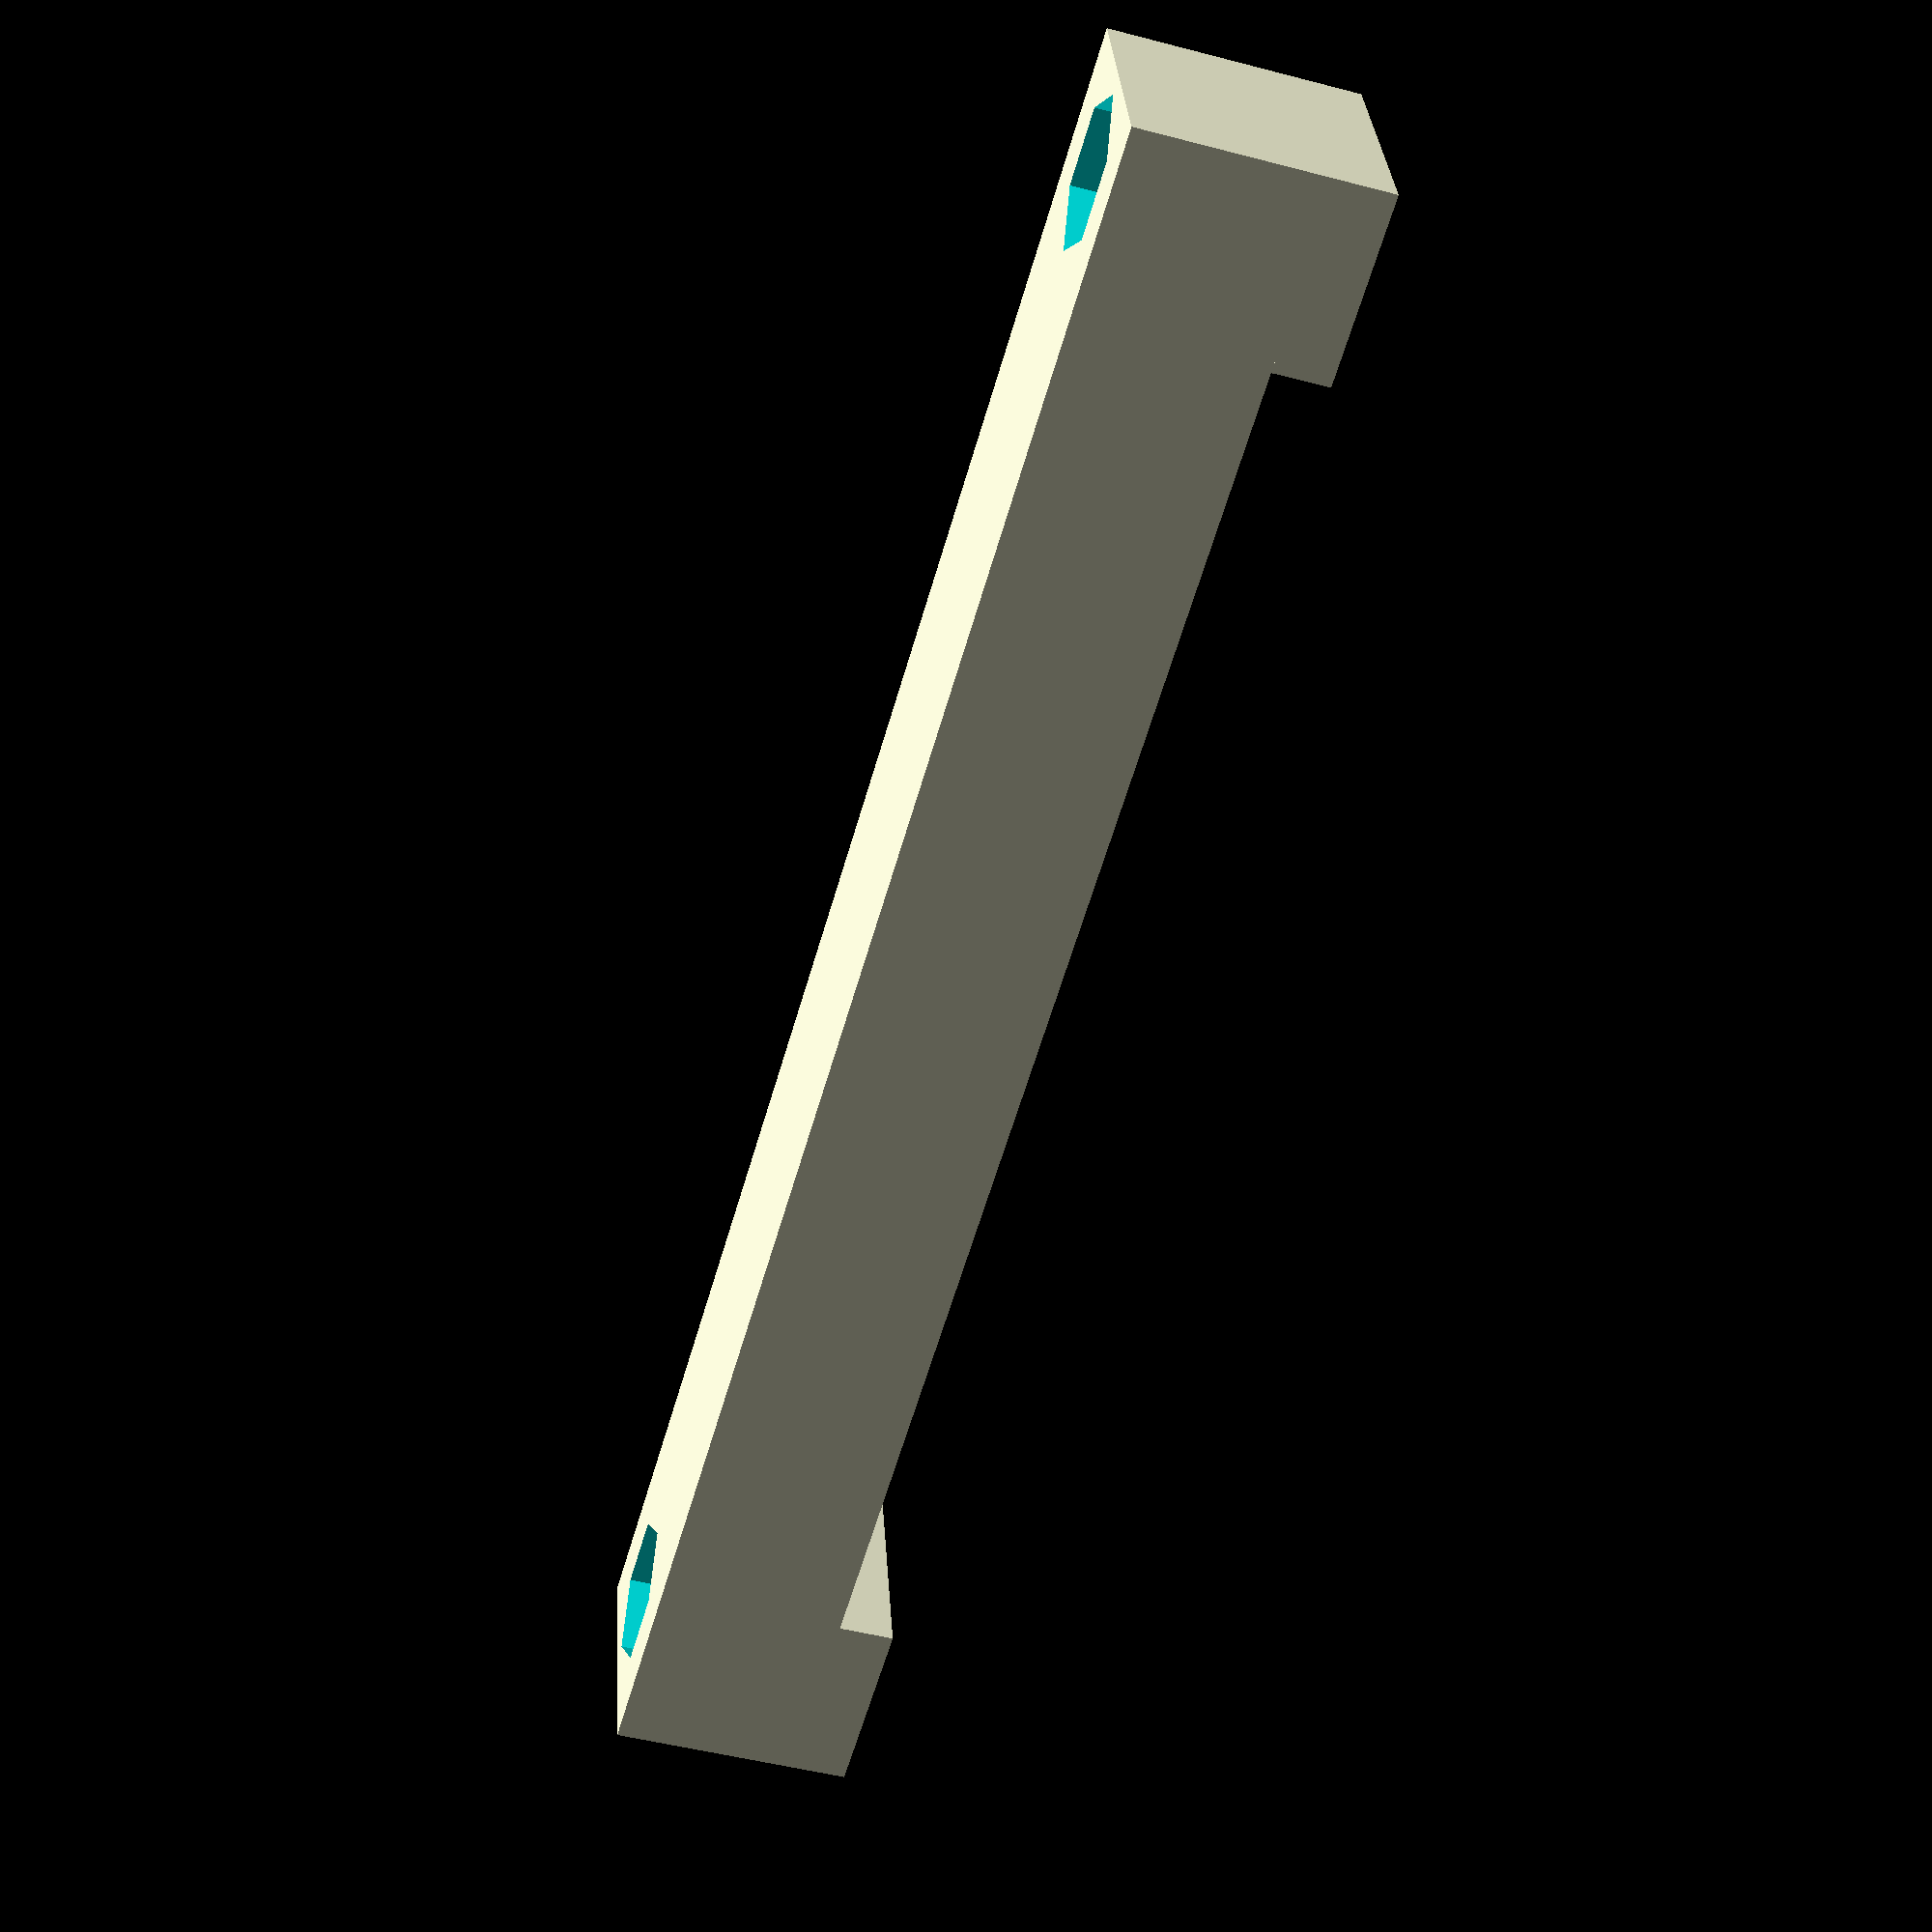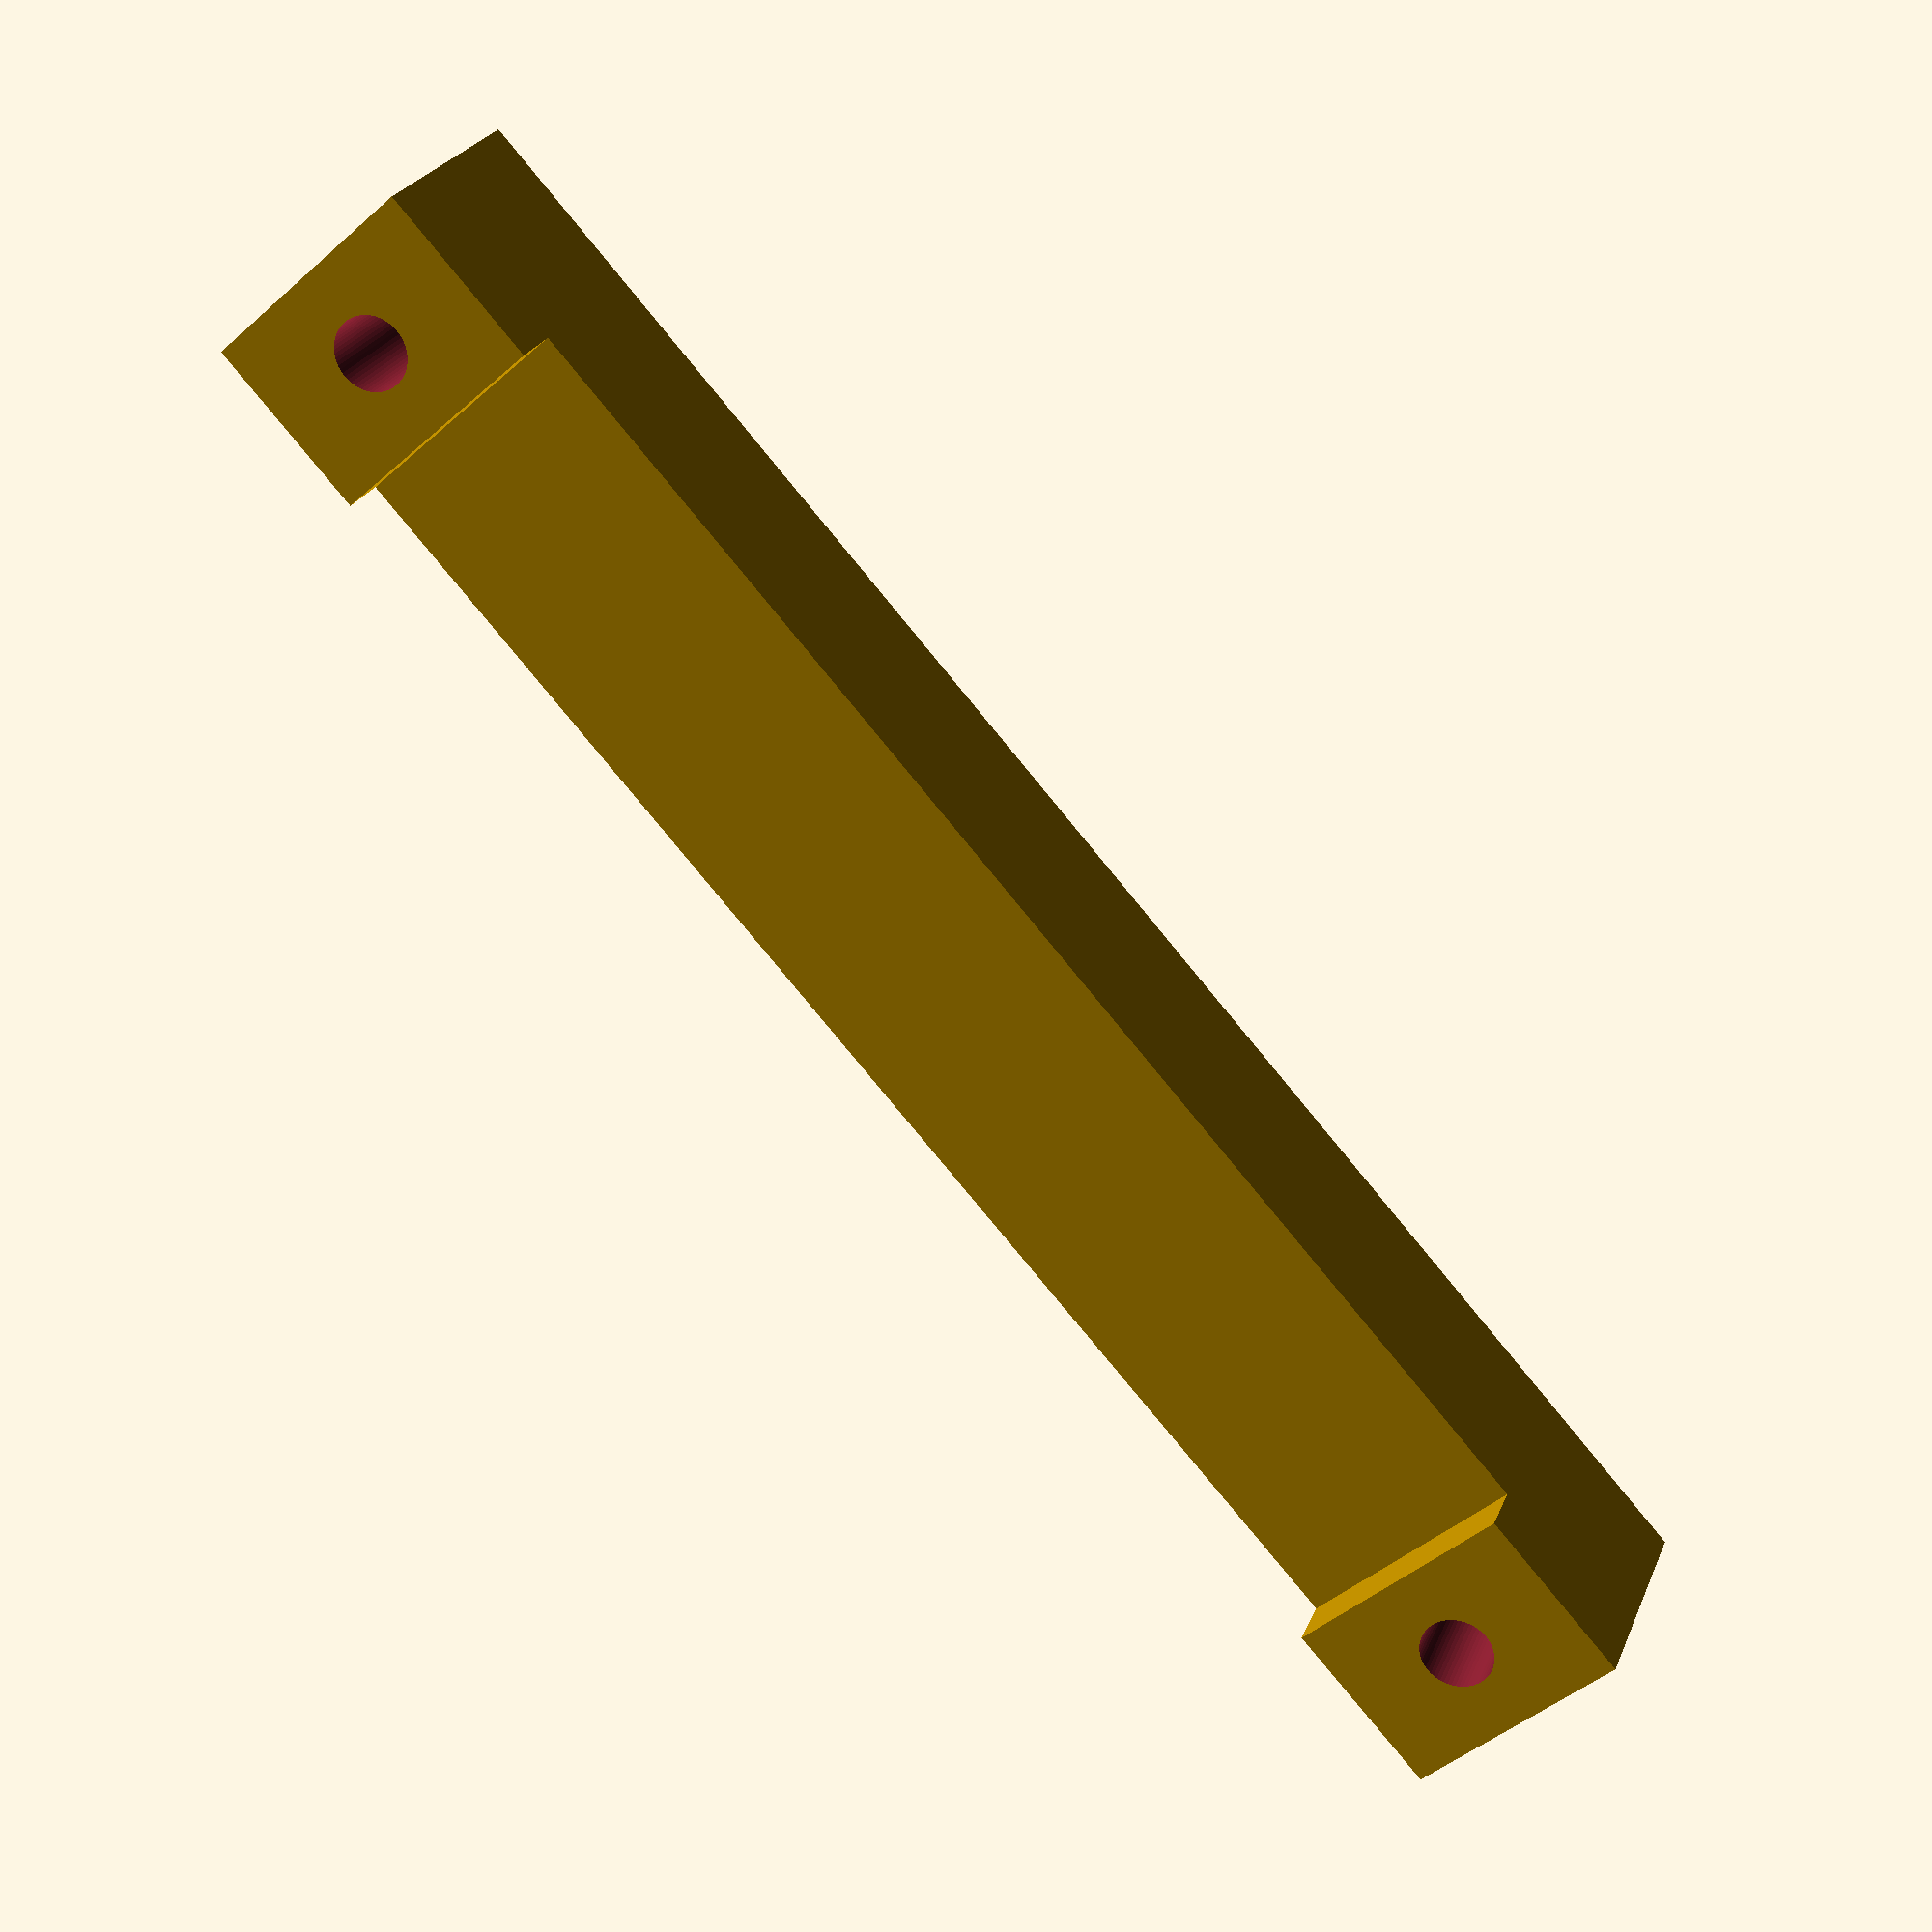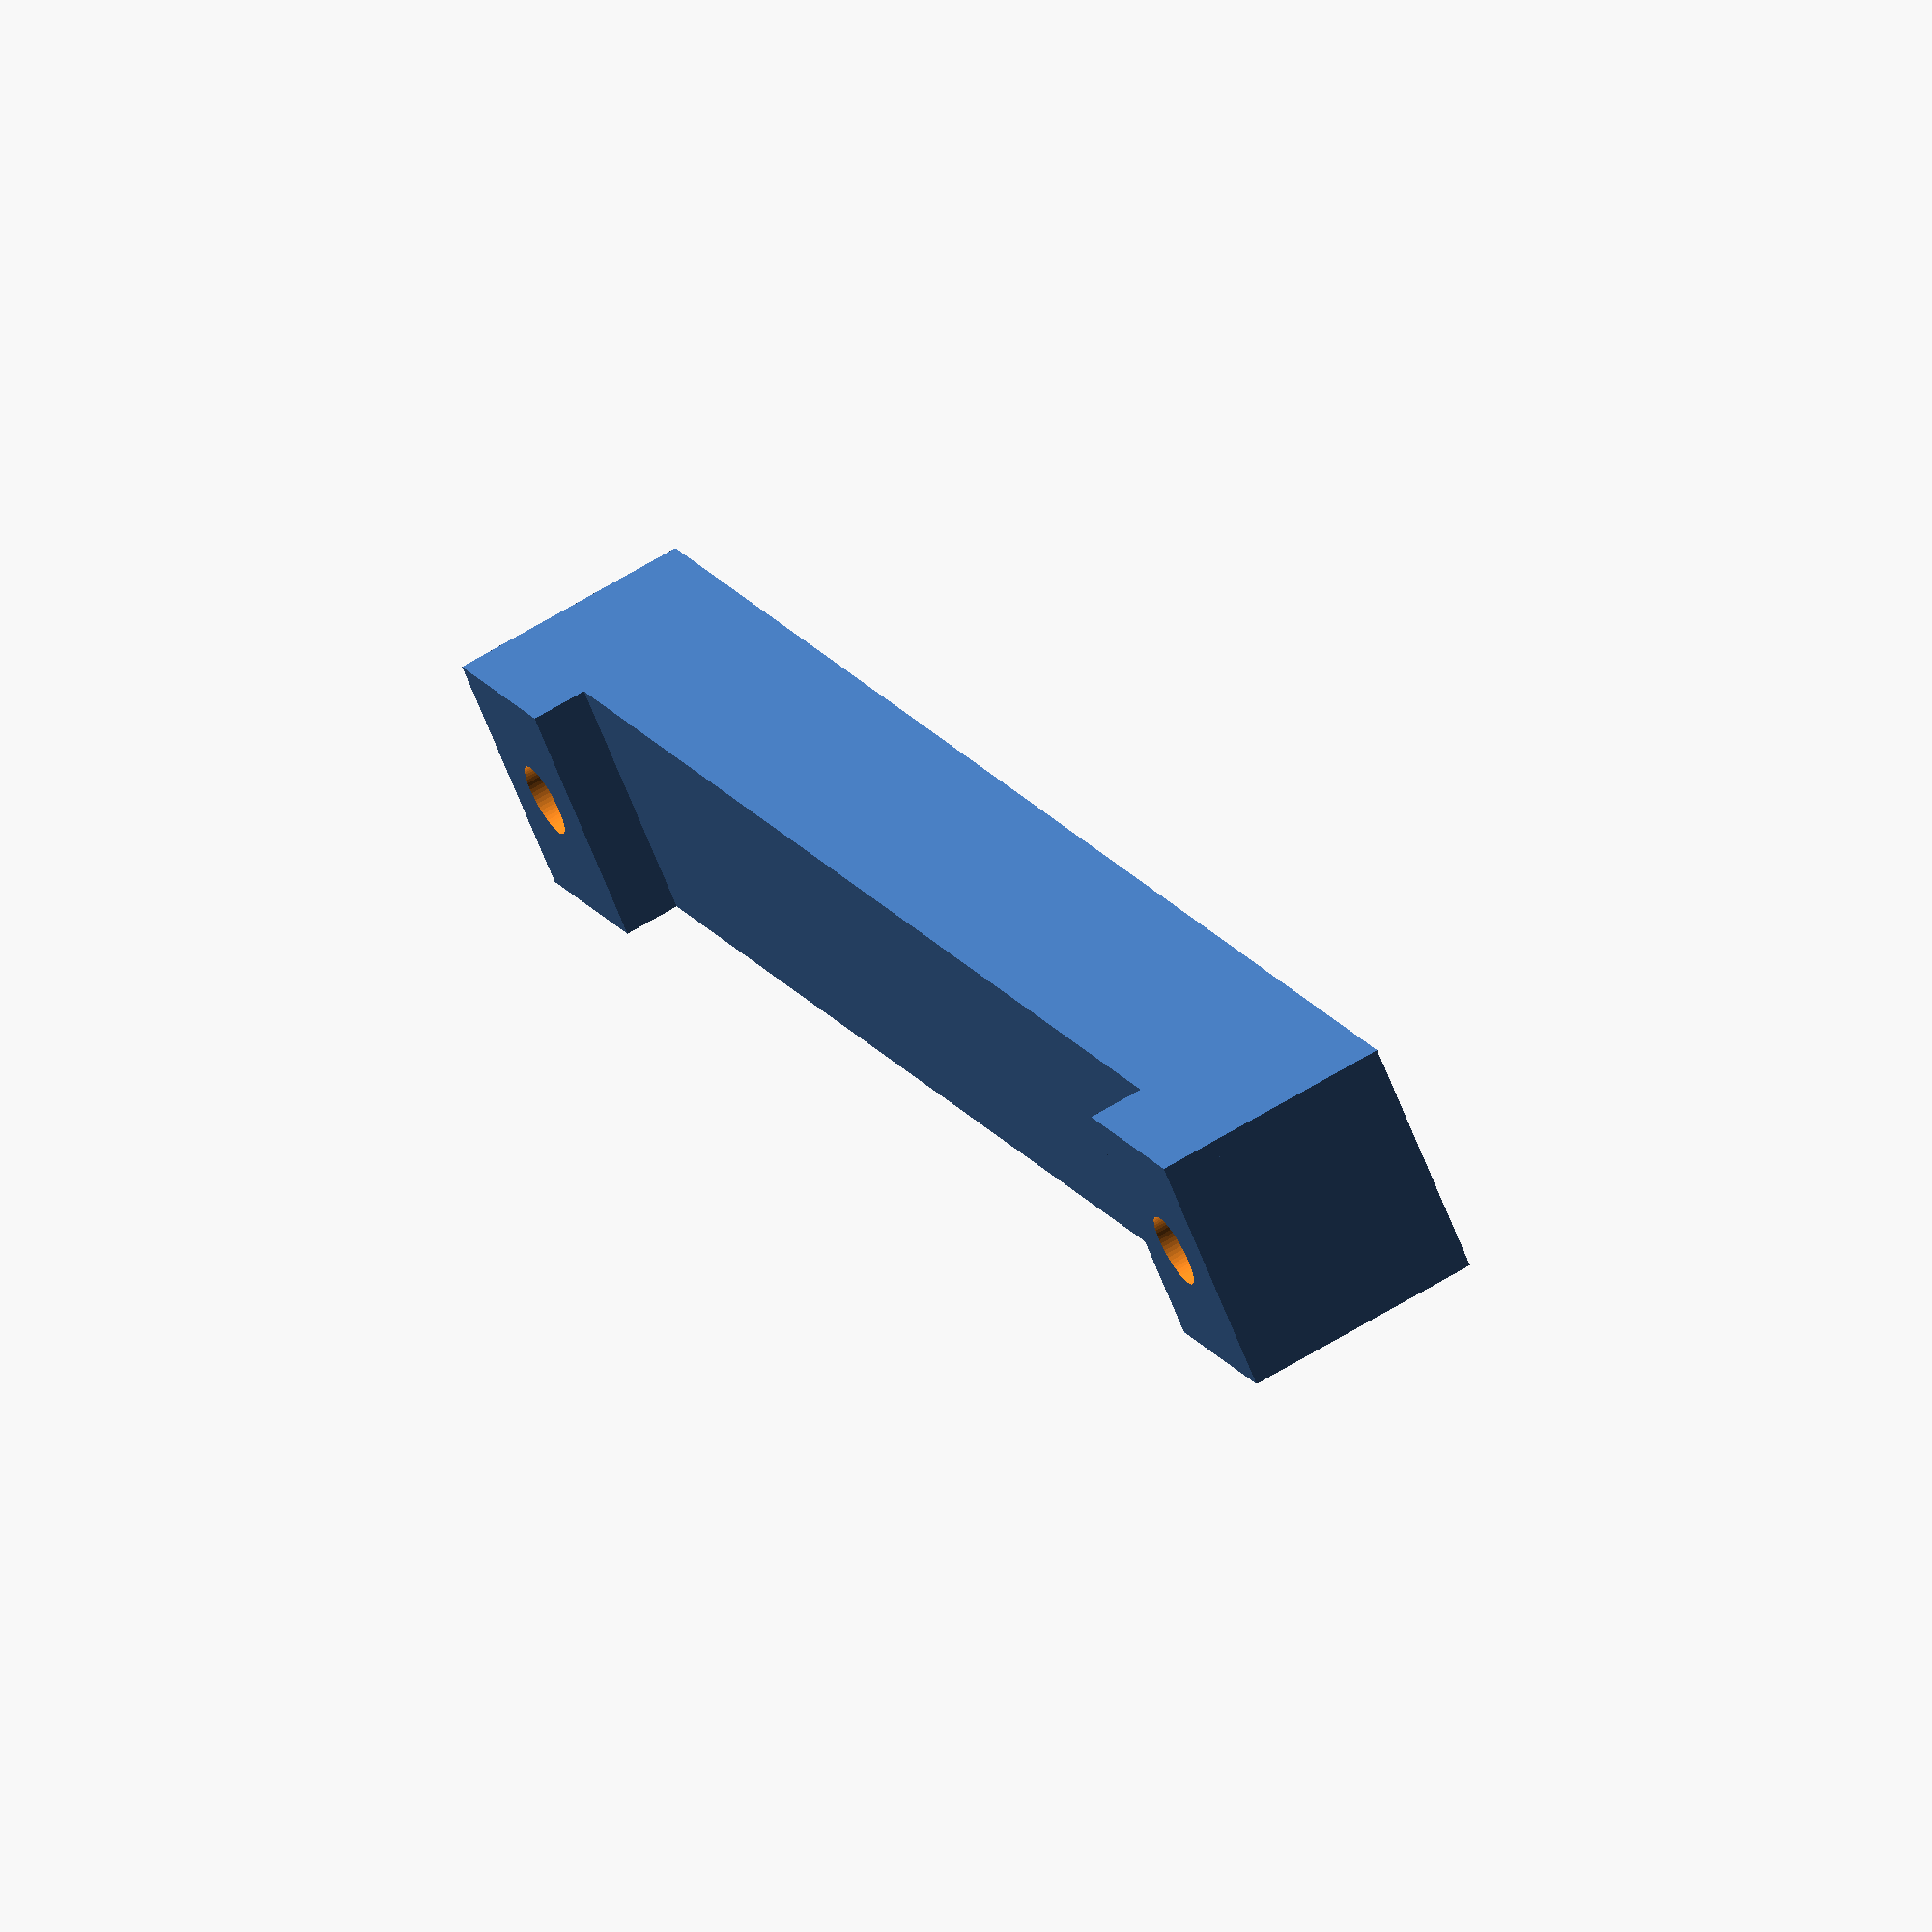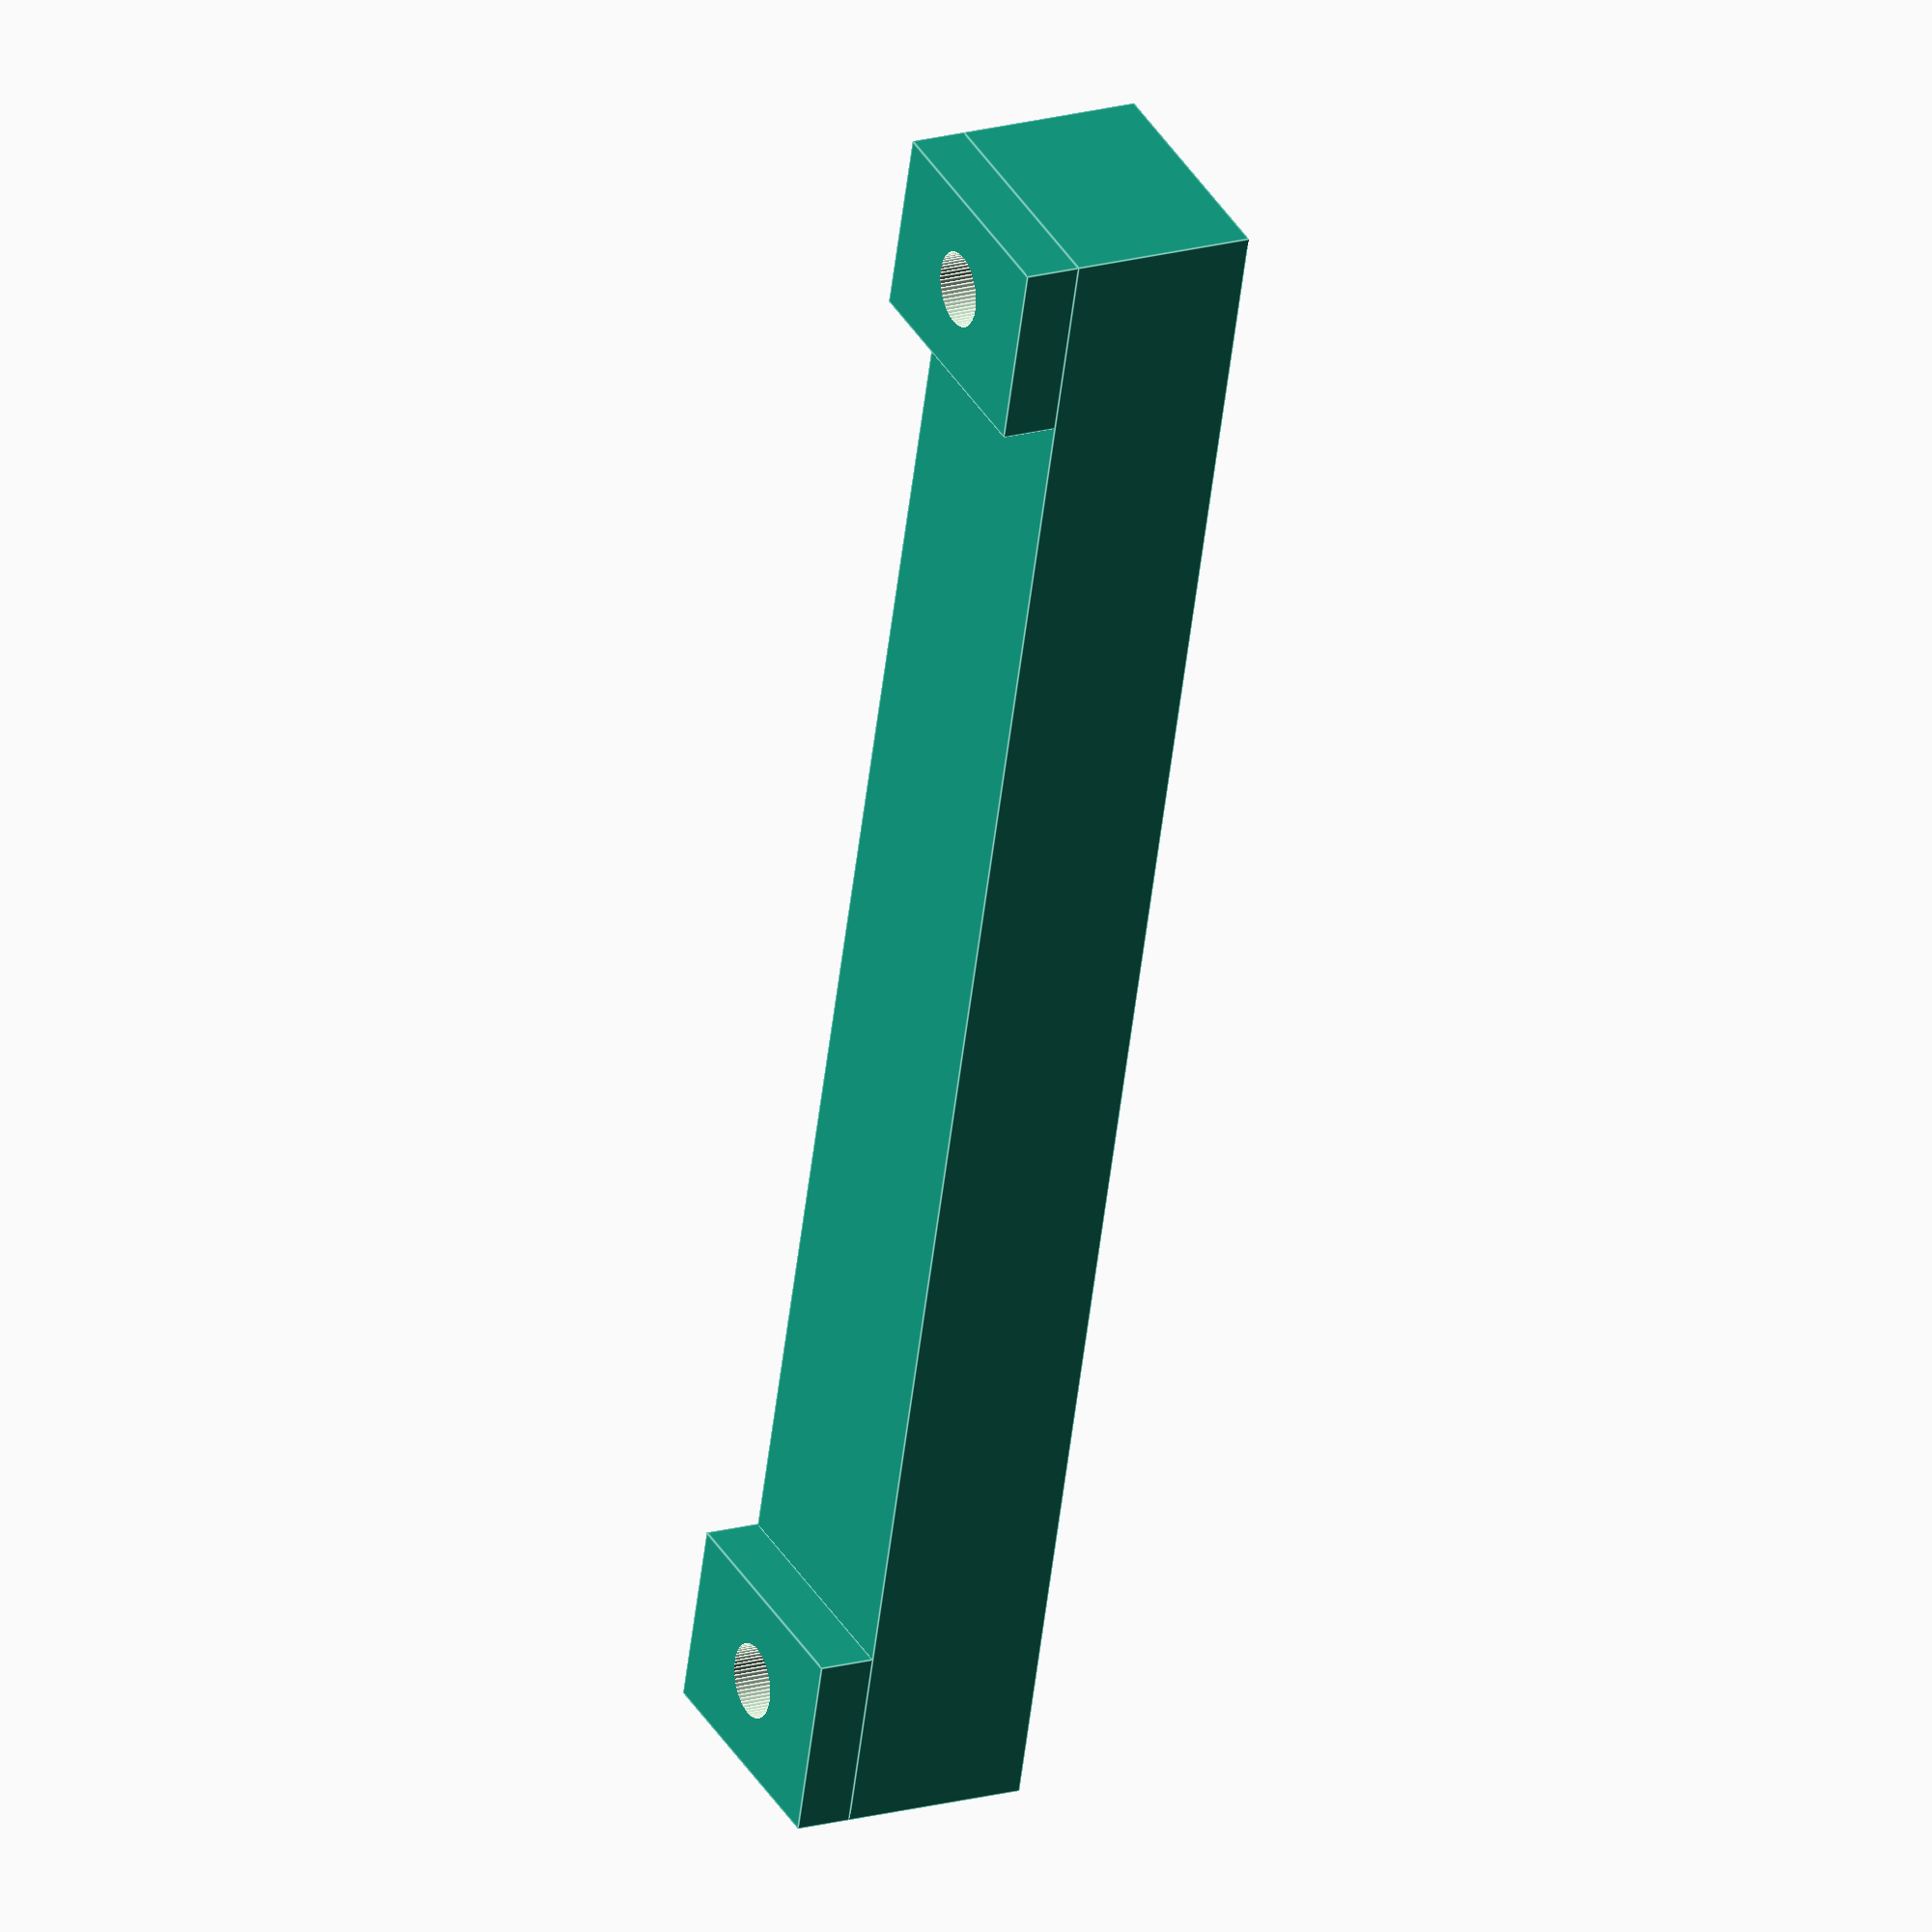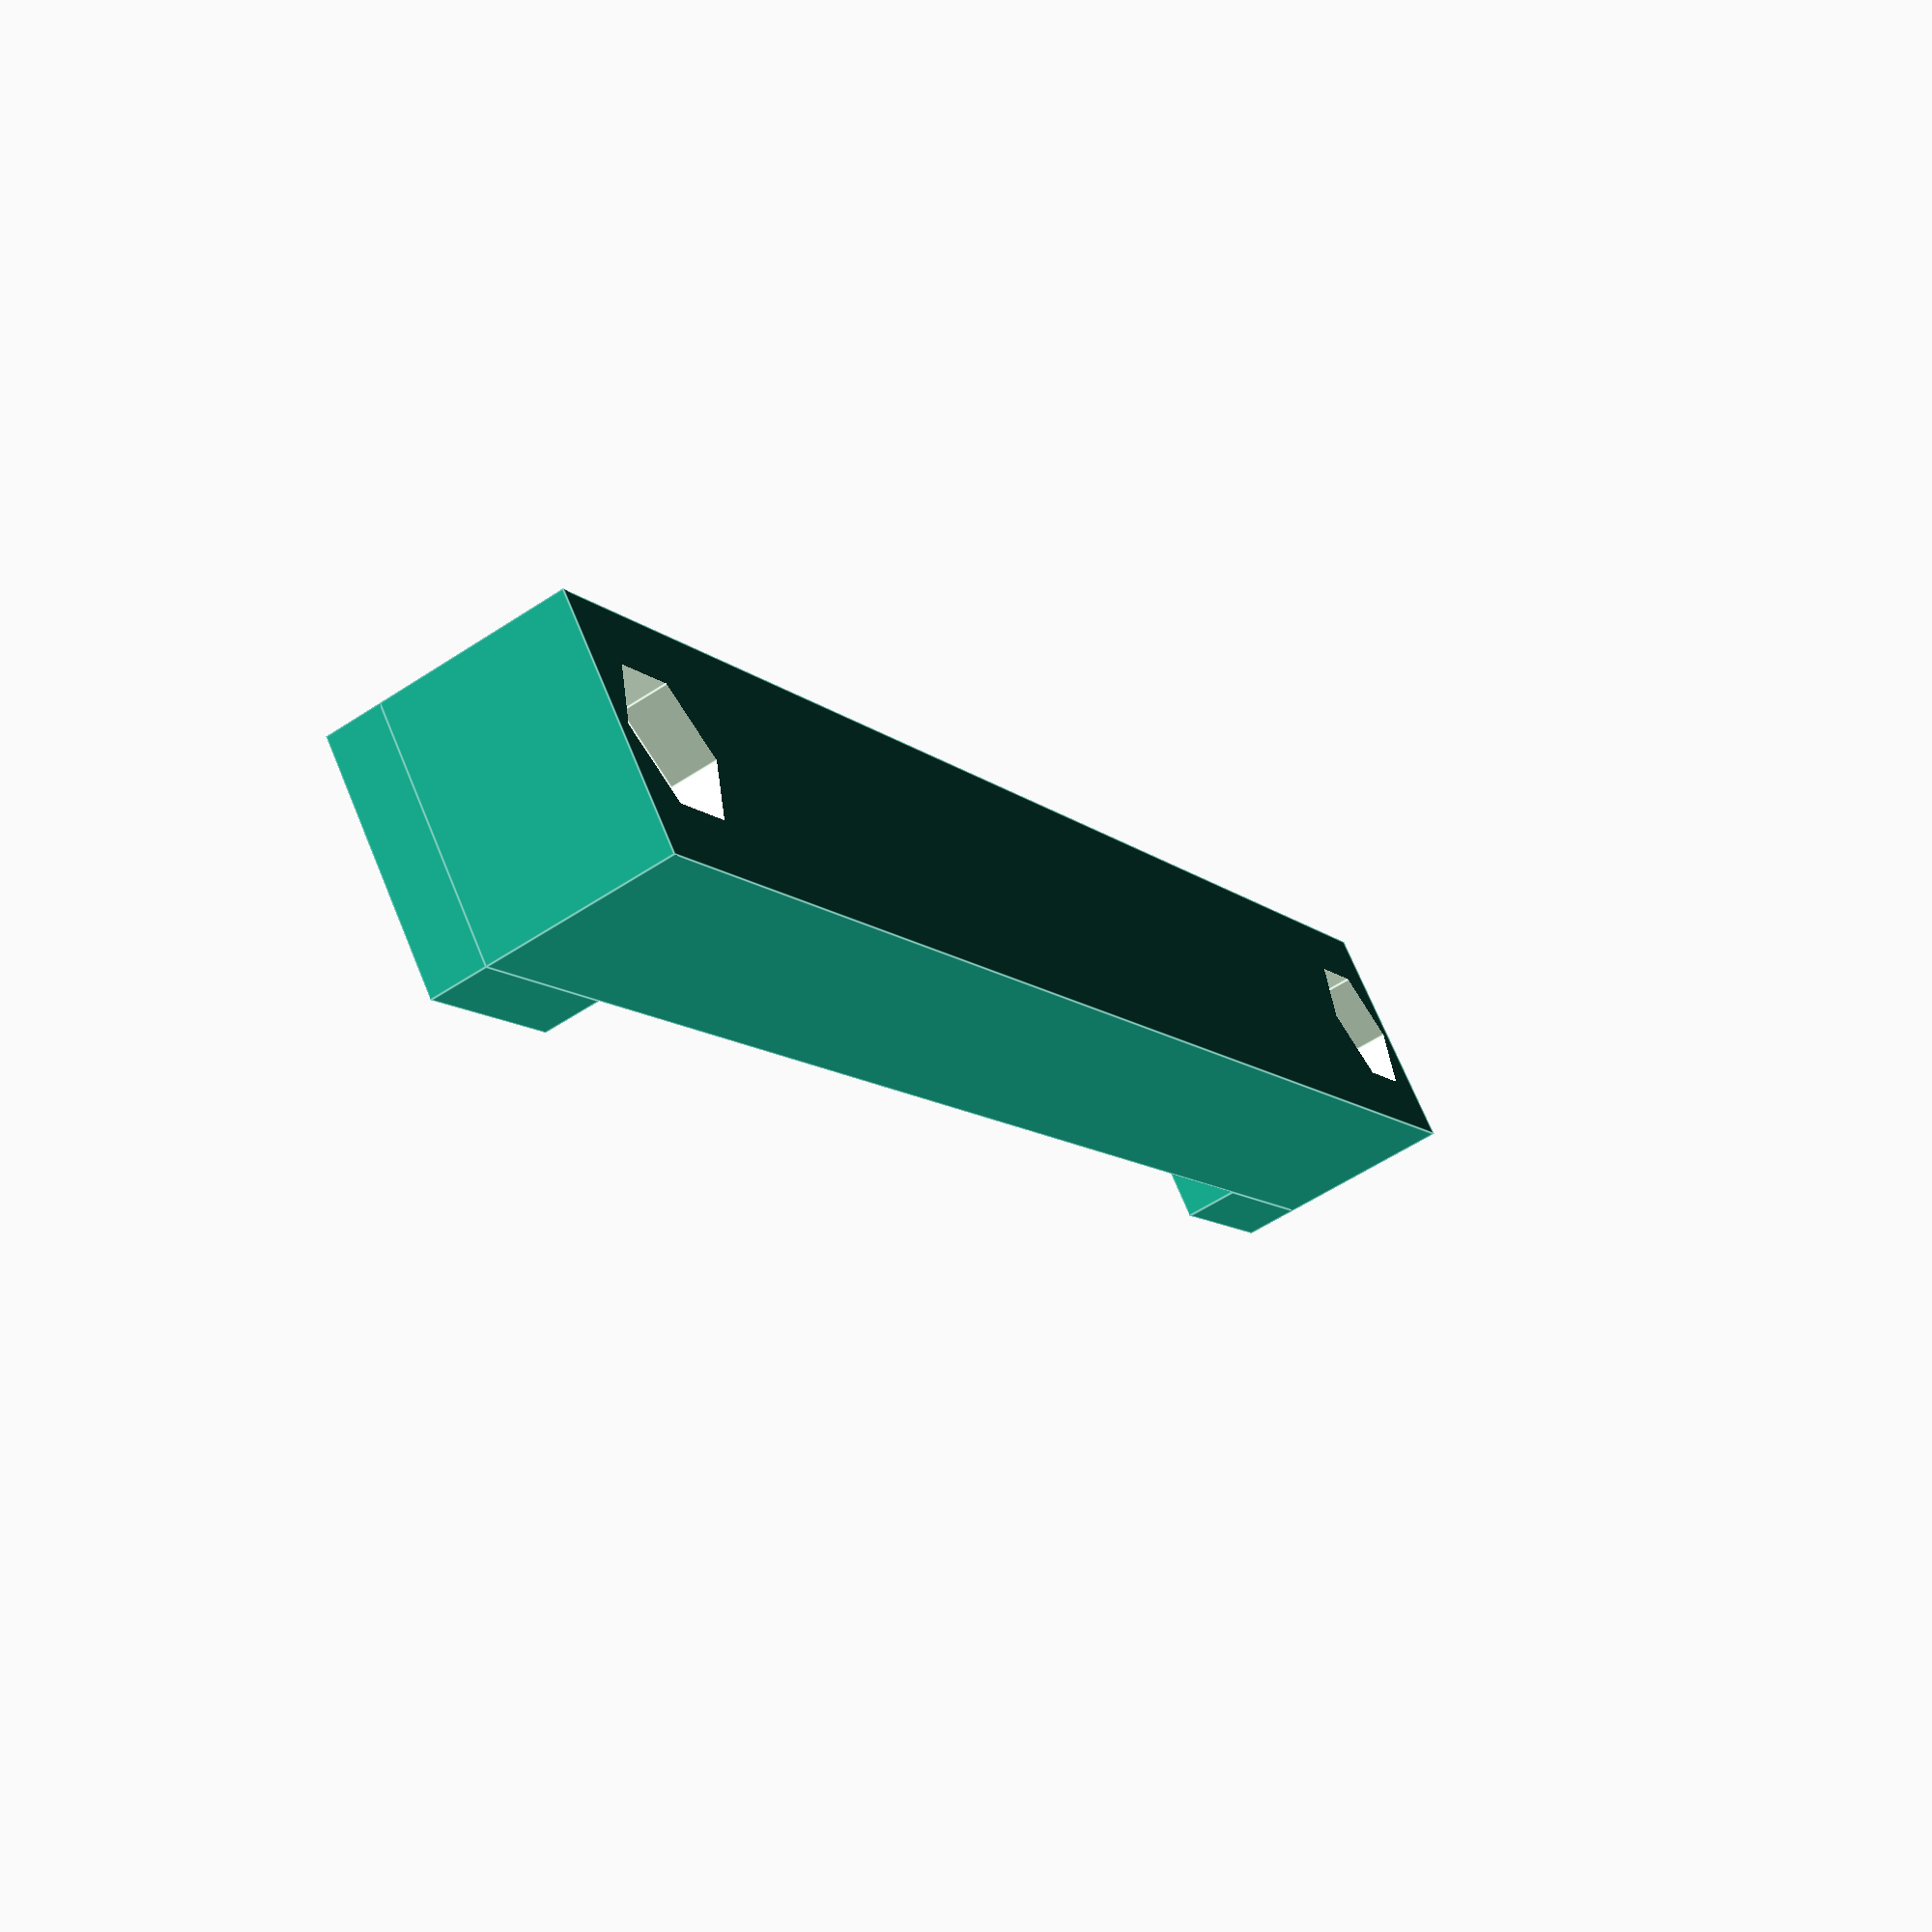
<openscad>
// This is a 3D printed bracket (in two parts) to support the
// VGA breakout in order to avoid bending the header pins.

// all dimensions are mm

// width of an M2 nut
nut_w = 3.89;

// allow some clearance (due to imprecision of printer)
nut_clear = 1;

// width of the pocket where the nut will sit
nut_pocket_w = nut_w + nut_clear;

// height of M2 nut, use this as the pocket depth
nut_h = 1.5;

// clearance hole width for an M2 screw
screw_hole_w = 2.4;

pcb_w = 46;
pcb_h = 1.8; // really 1.6, but allow a bit of play

edge_w = 6;

bracket_w = 46 + edge_w*2;
bracket_d = 8;
bracket_h = 6; // this is the amount we want to elevate the breakout PCB

module bracket() {
    translate([-bracket_w/2, 0, 0]) {
        cube([bracket_w, bracket_d, bracket_h]);
    }
    translate([-bracket_w/2, 0, bracket_h]) {
        cube([edge_w, bracket_d, pcb_h]);
    }
    translate([bracket_w/2 - edge_w, 0, bracket_h]) {
        cube([edge_w, bracket_d, pcb_h]);
    }
}

module bracket_with_screw_holes() {
    difference() {
        bracket();
        // left M2 screw hole
        translate([-bracket_w/2 + edge_w/2, bracket_d/2, -1]) {
            cylinder(r=screw_hole_w/2, h=bracket_h+pcb_h+2, $fn=60);
        }
        // right M2 screw hole
        translate([bracket_w/2 - edge_w/2, bracket_d/2, -1]) {
            cylinder(r=screw_hole_w/2, h=bracket_h+pcb_h+2, $fn=60);
        }
        // left M2 nut pocket
        translate([-bracket_w/2 + edge_w/2, bracket_d/2, -1]) {
            cylinder(r=nut_pocket_w/2, h=nut_h+1, $fn=6);
        }
        // right M2 nut pocket
        translate([bracket_w/2 - edge_w/2, bracket_d/2, -1]) {
            cylinder(r=nut_pocket_w/2, h=nut_h+1, $fn=6);
        }
    }
}

bracket_with_screw_holes();

</openscad>
<views>
elev=227.9 azim=192.2 roll=286.5 proj=p view=solid
elev=155.0 azim=47.9 roll=161.4 proj=p view=solid
elev=114.7 azim=316.2 roll=121.5 proj=o view=wireframe
elev=160.9 azim=105.4 roll=117.7 proj=o view=edges
elev=57.5 azim=222.3 roll=124.4 proj=p view=edges
</views>
